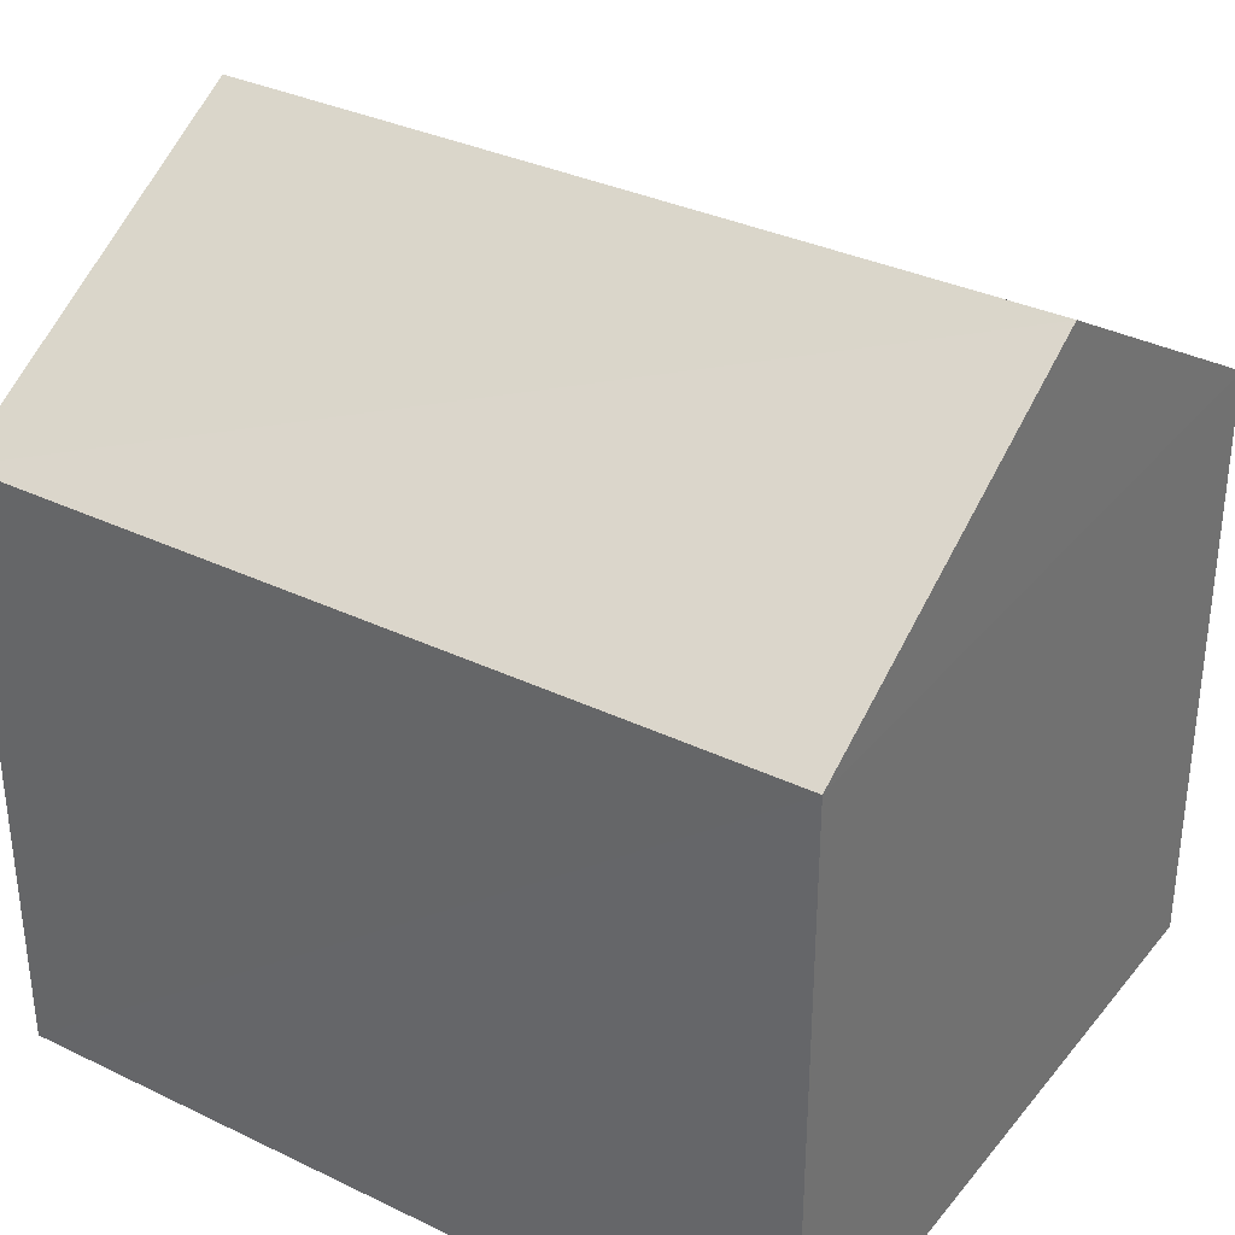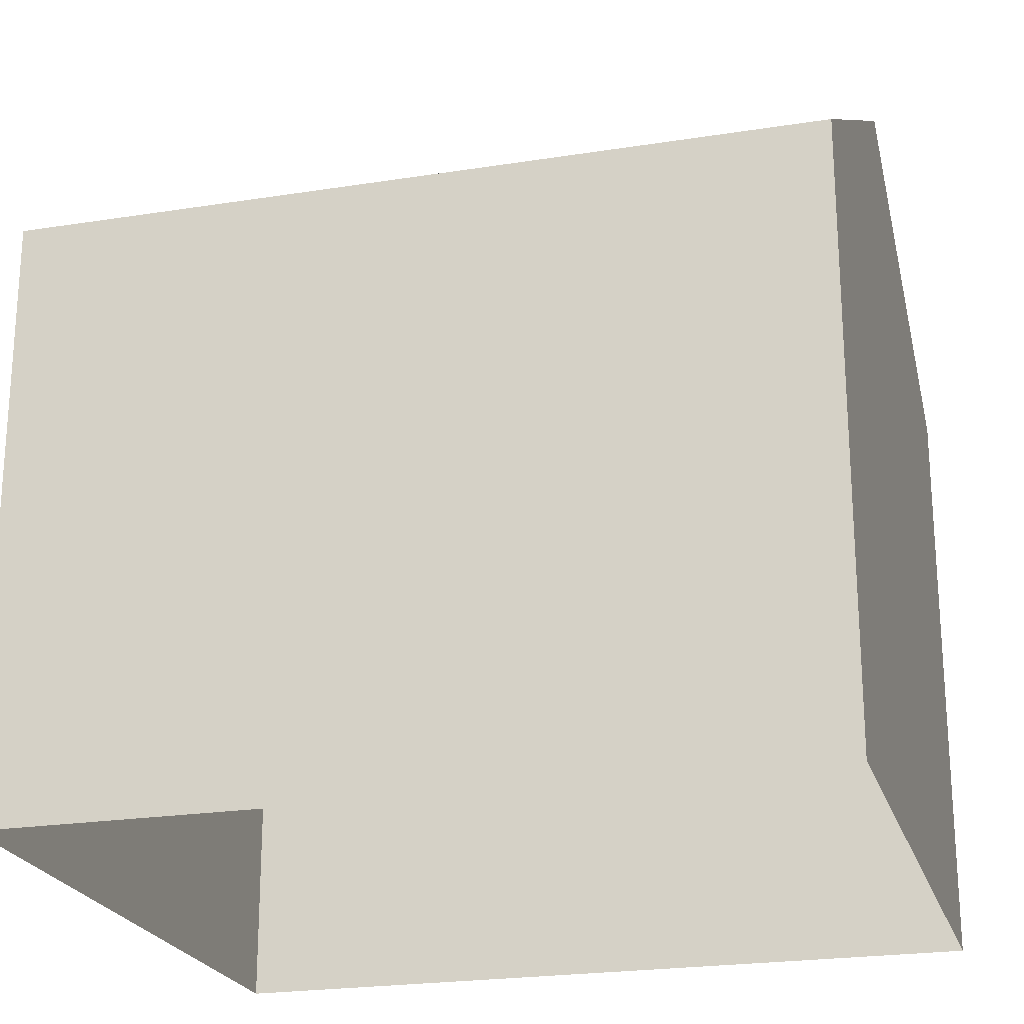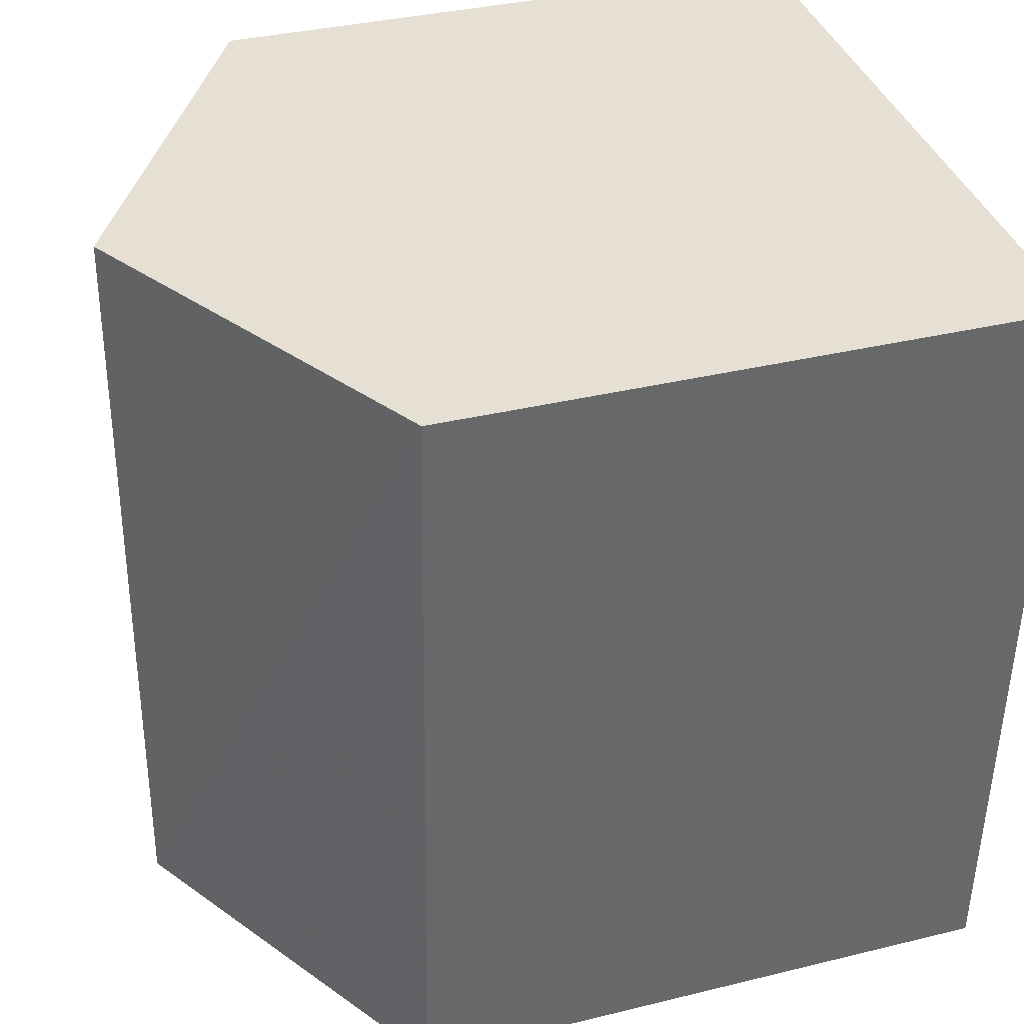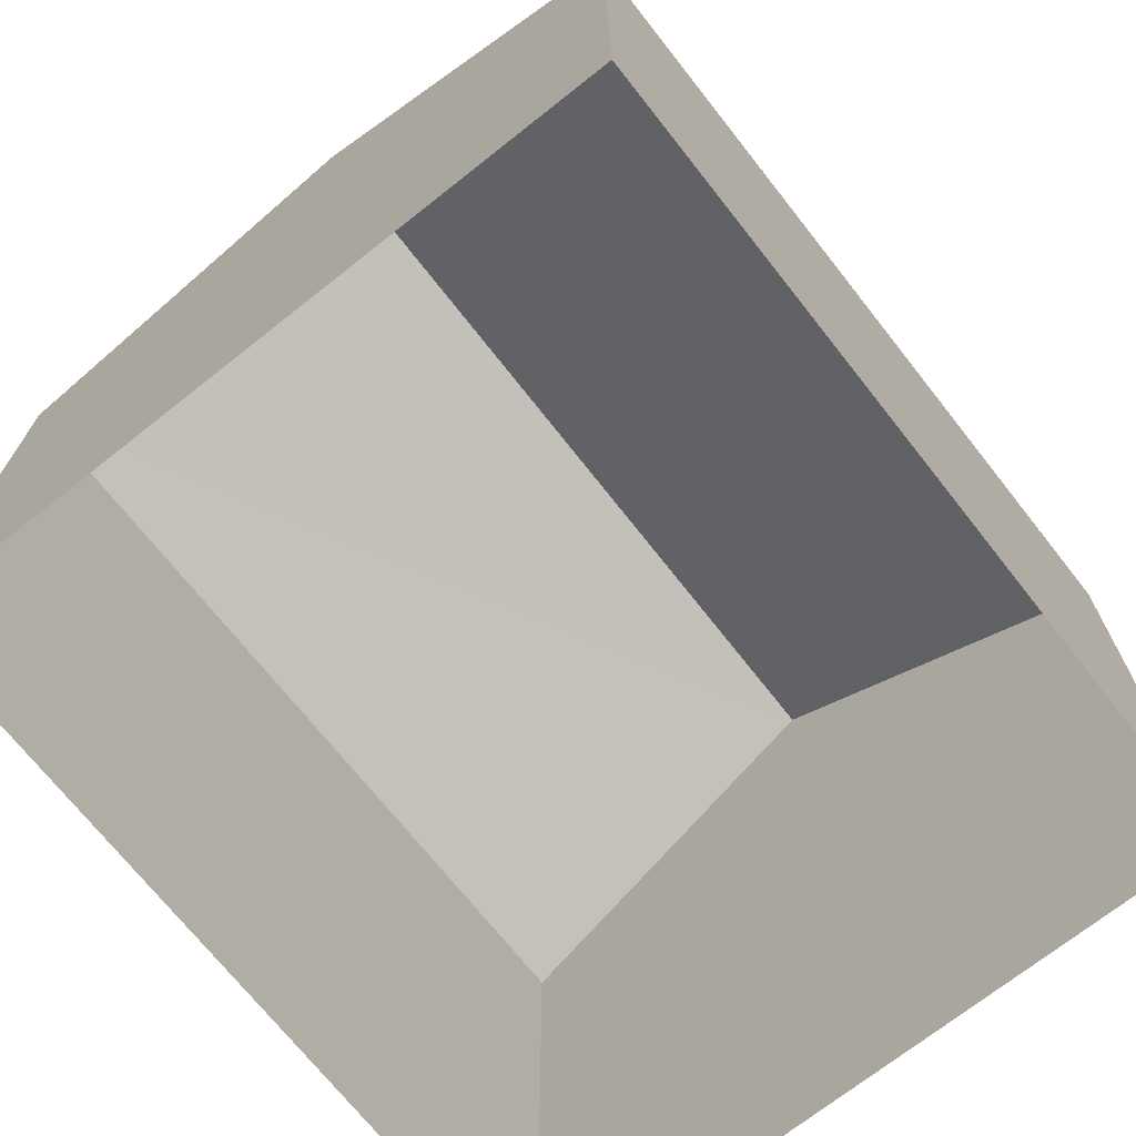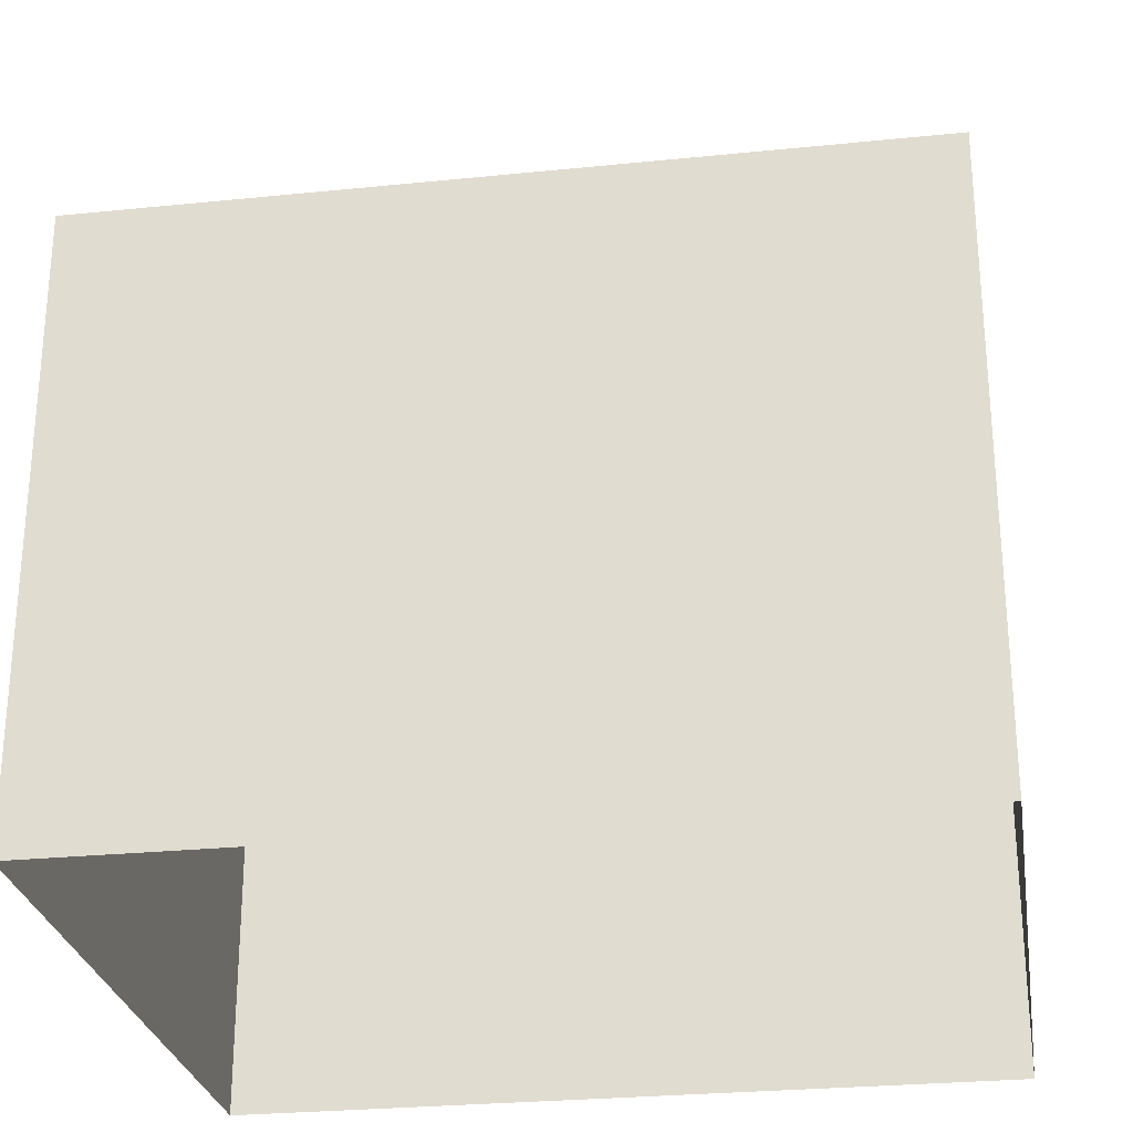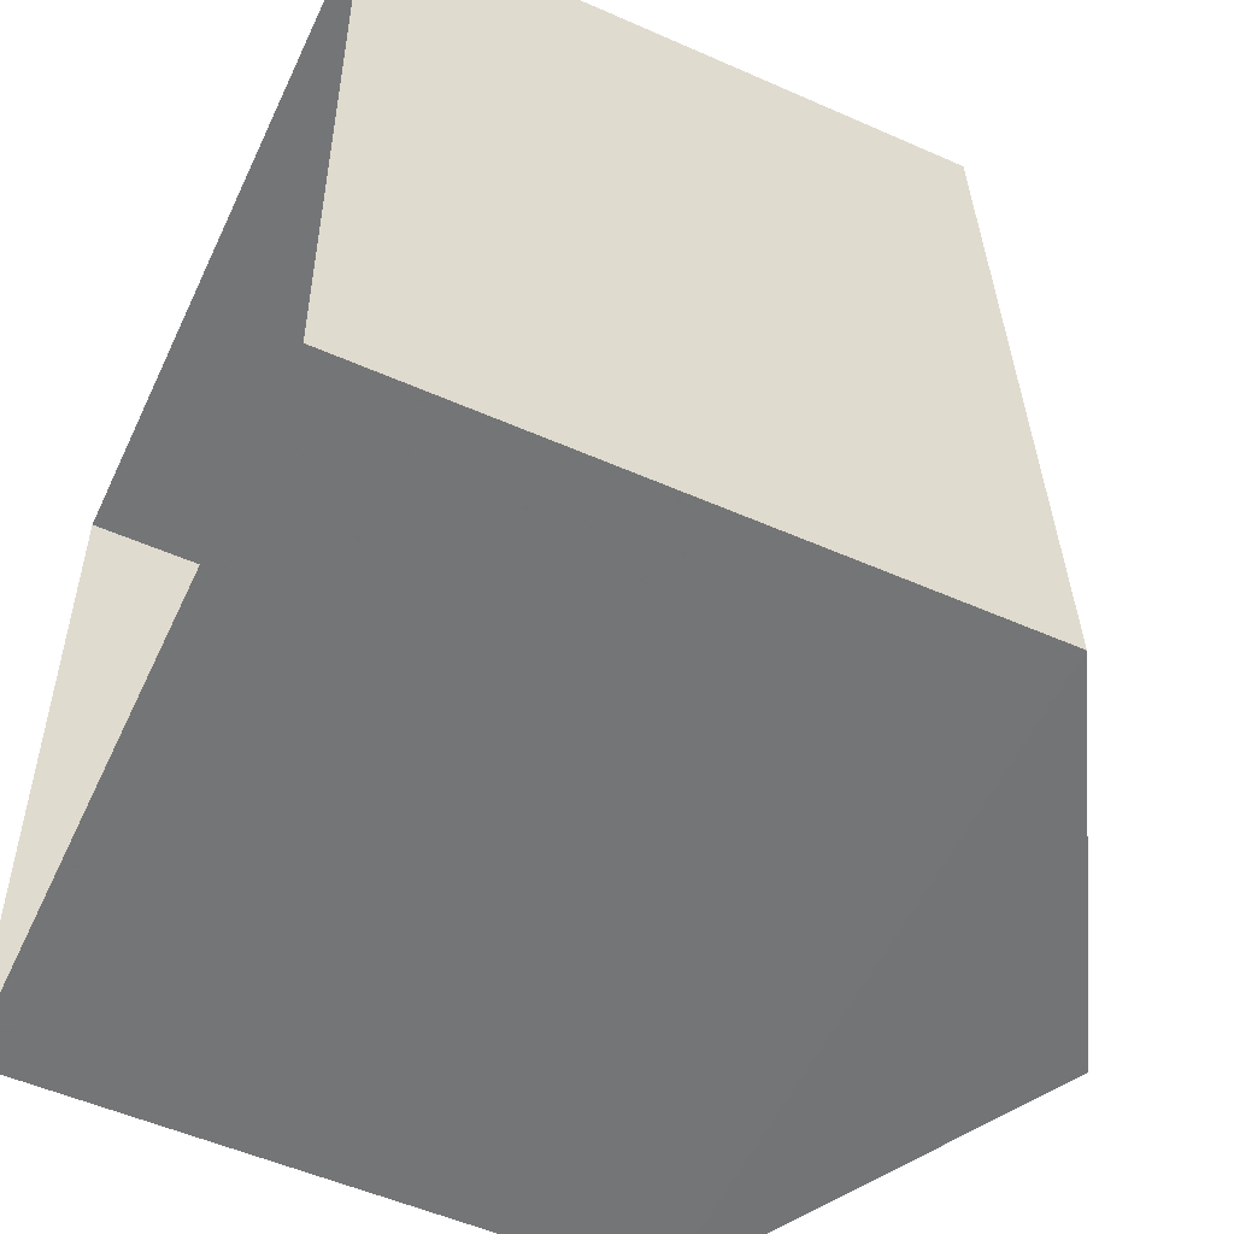
<metadata>
{"format":"obj","ext":"obj","renderer":"f3d","projection":"perspective","resolution":1024,"background":"white","views":[{"elev":33.8,"azim":-59.2,"up":"+Z"},{"elev":-22.6,"azim":-77.0,"up":"+Z"},{"elev":35.6,"azim":72.1,"up":"+Y"},{"elev":-71.4,"azim":-144.1,"up":"+Z"},{"elev":-27.1,"azim":-83.3,"up":"+Z"},{"elev":-54.0,"azim":-115.2,"up":"+Y"}]}
</metadata>
<code>
v -3.727e+05 -1.051e+05 24.74
v -3.727e+05 -1.051e+05 24.74
v -3.727e+05 -1.051e+05 24.74
v -3.727e+05 -1.051e+05 24.74
v -3.727e+05 -1.051e+05 32.84
v -3.727e+05 -1.051e+05 30.77
v -3.727e+05 -1.051e+05 32.83
v -3.727e+05 -1.051e+05 30.77
v -3.727e+05 -1.051e+05 30.77
v -3.727e+05 -1.051e+05 30.77
f 1 2 3
f 1 4 2
f 5 6 7
f 5 8 6
f 9 10 5
f 7 9 5
f 8 3 2
f 6 8 2
f 10 1 8
f 10 8 5
f 1 3 8
f 10 4 1
f 10 9 4
f 2 4 6
f 6 9 7
f 6 4 9

</code>
